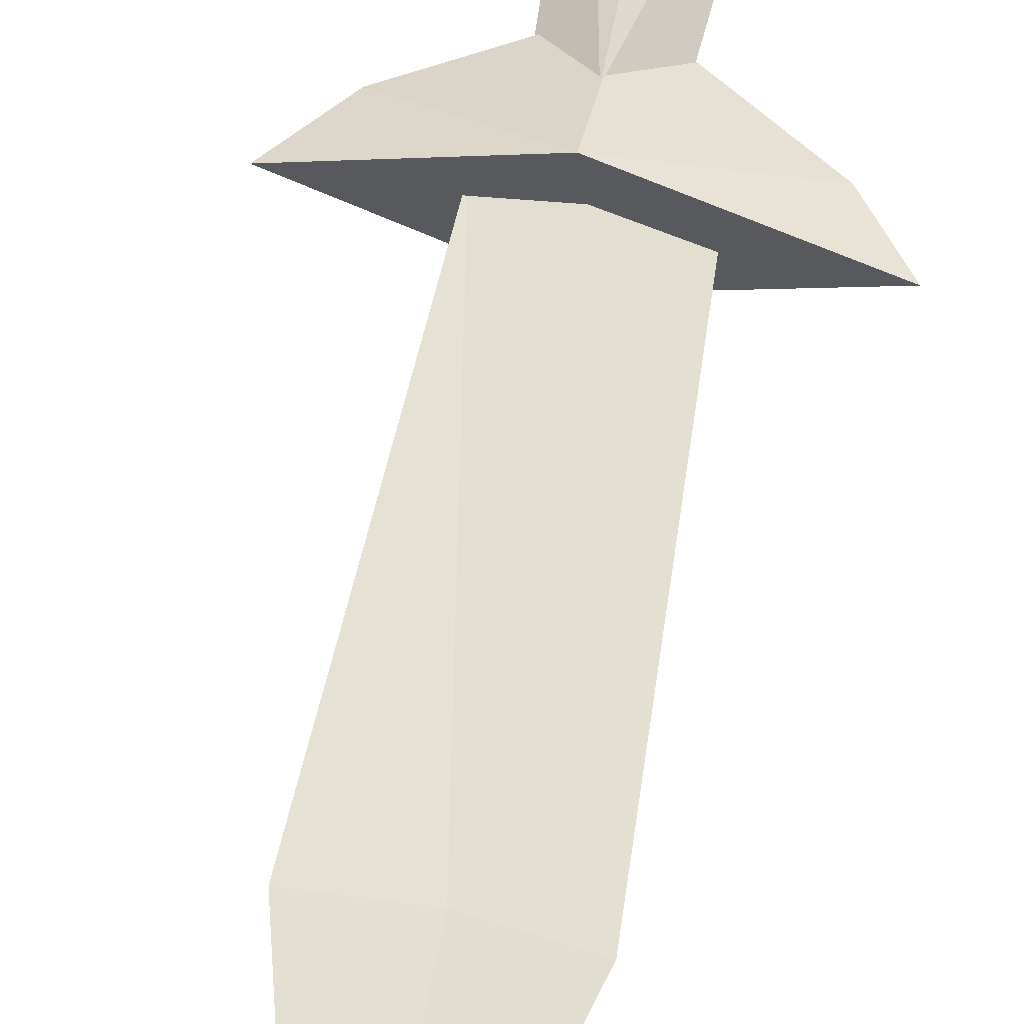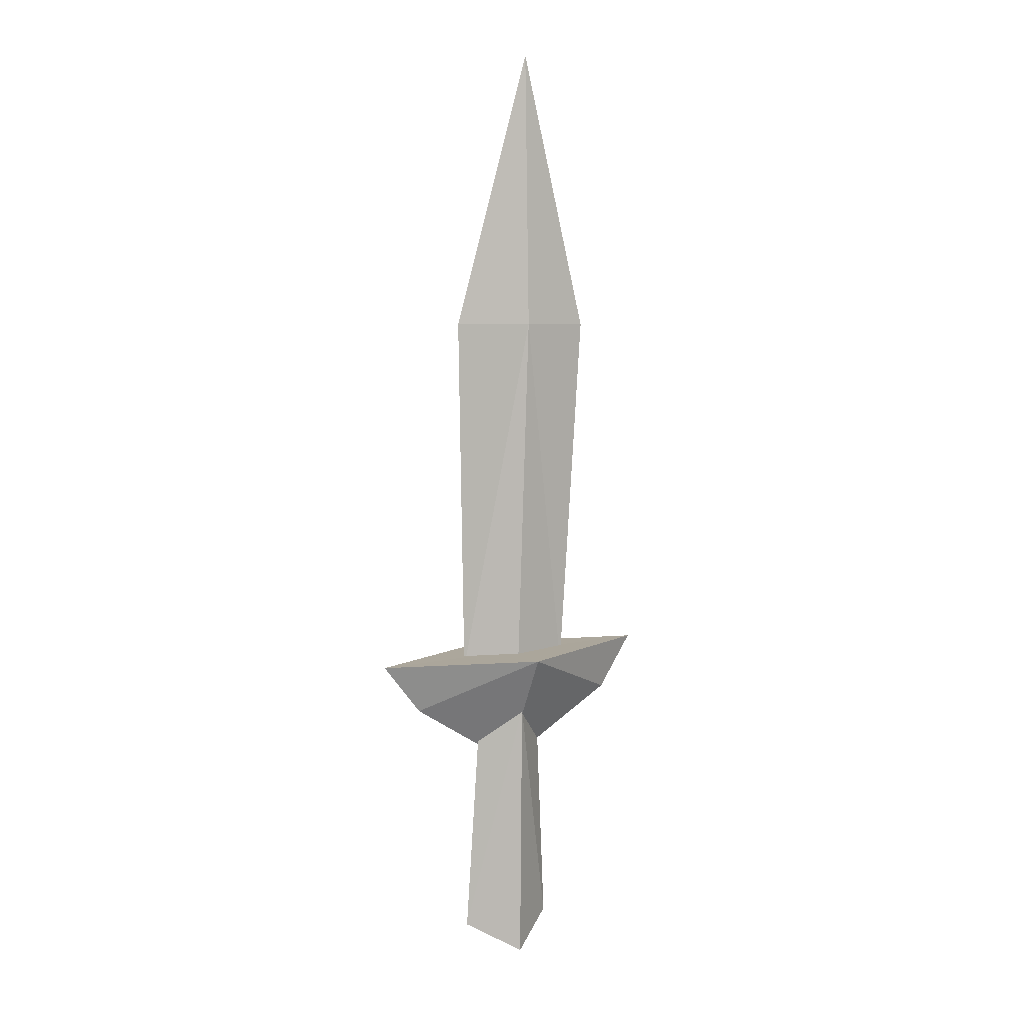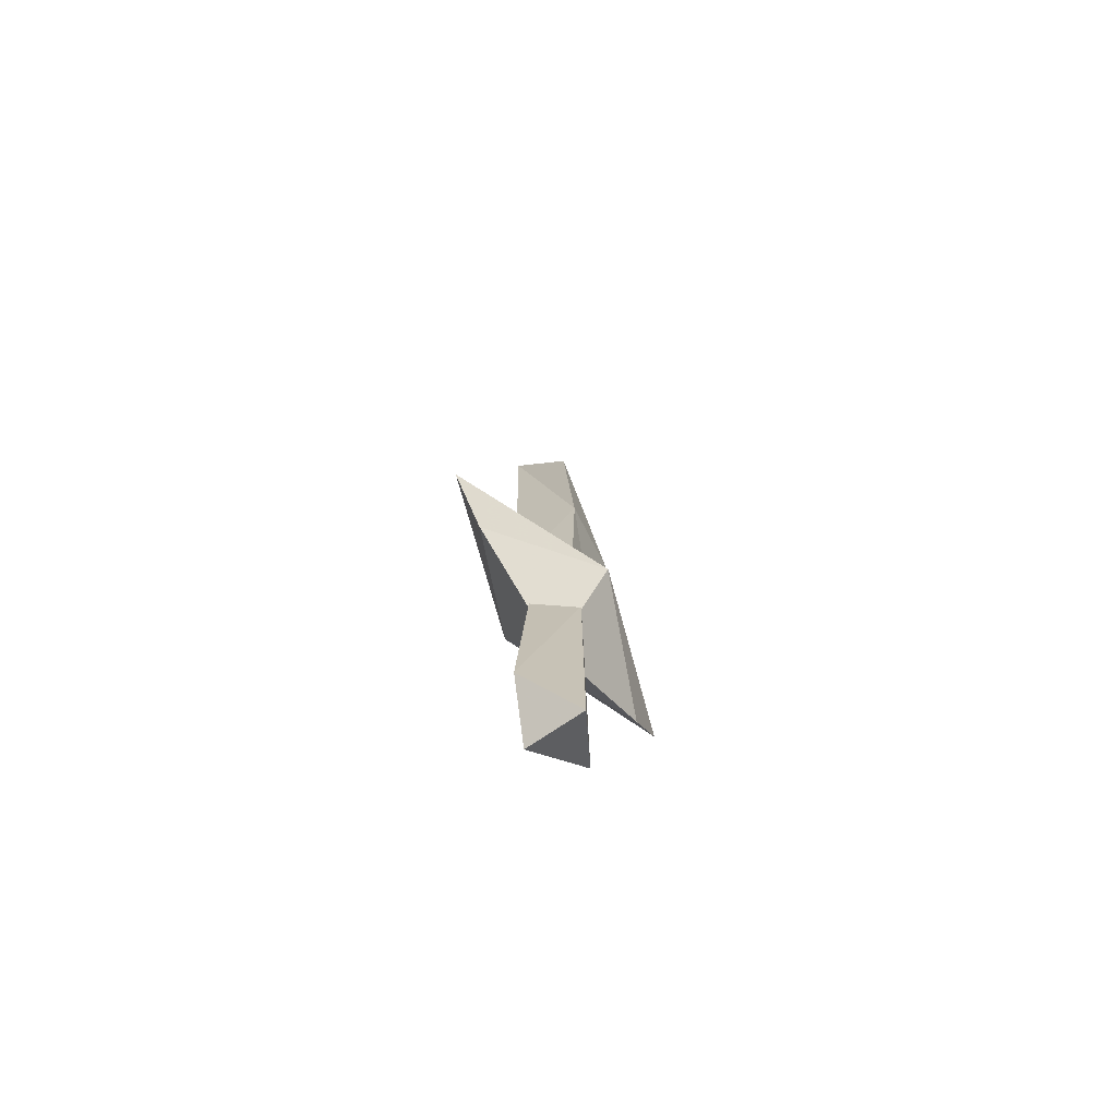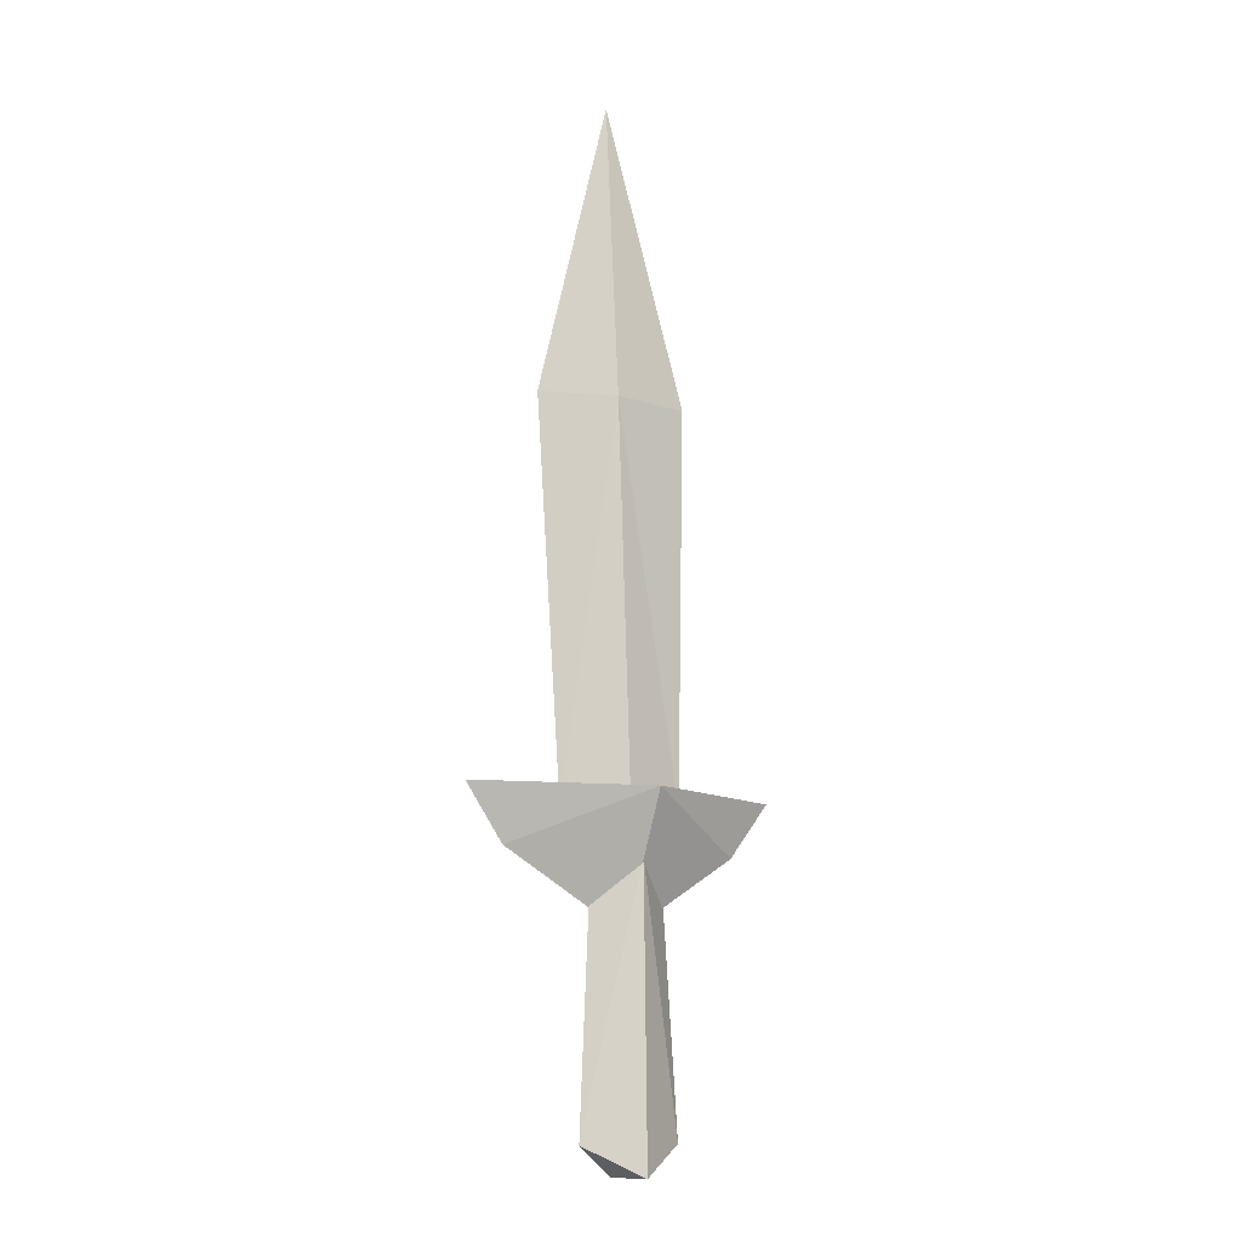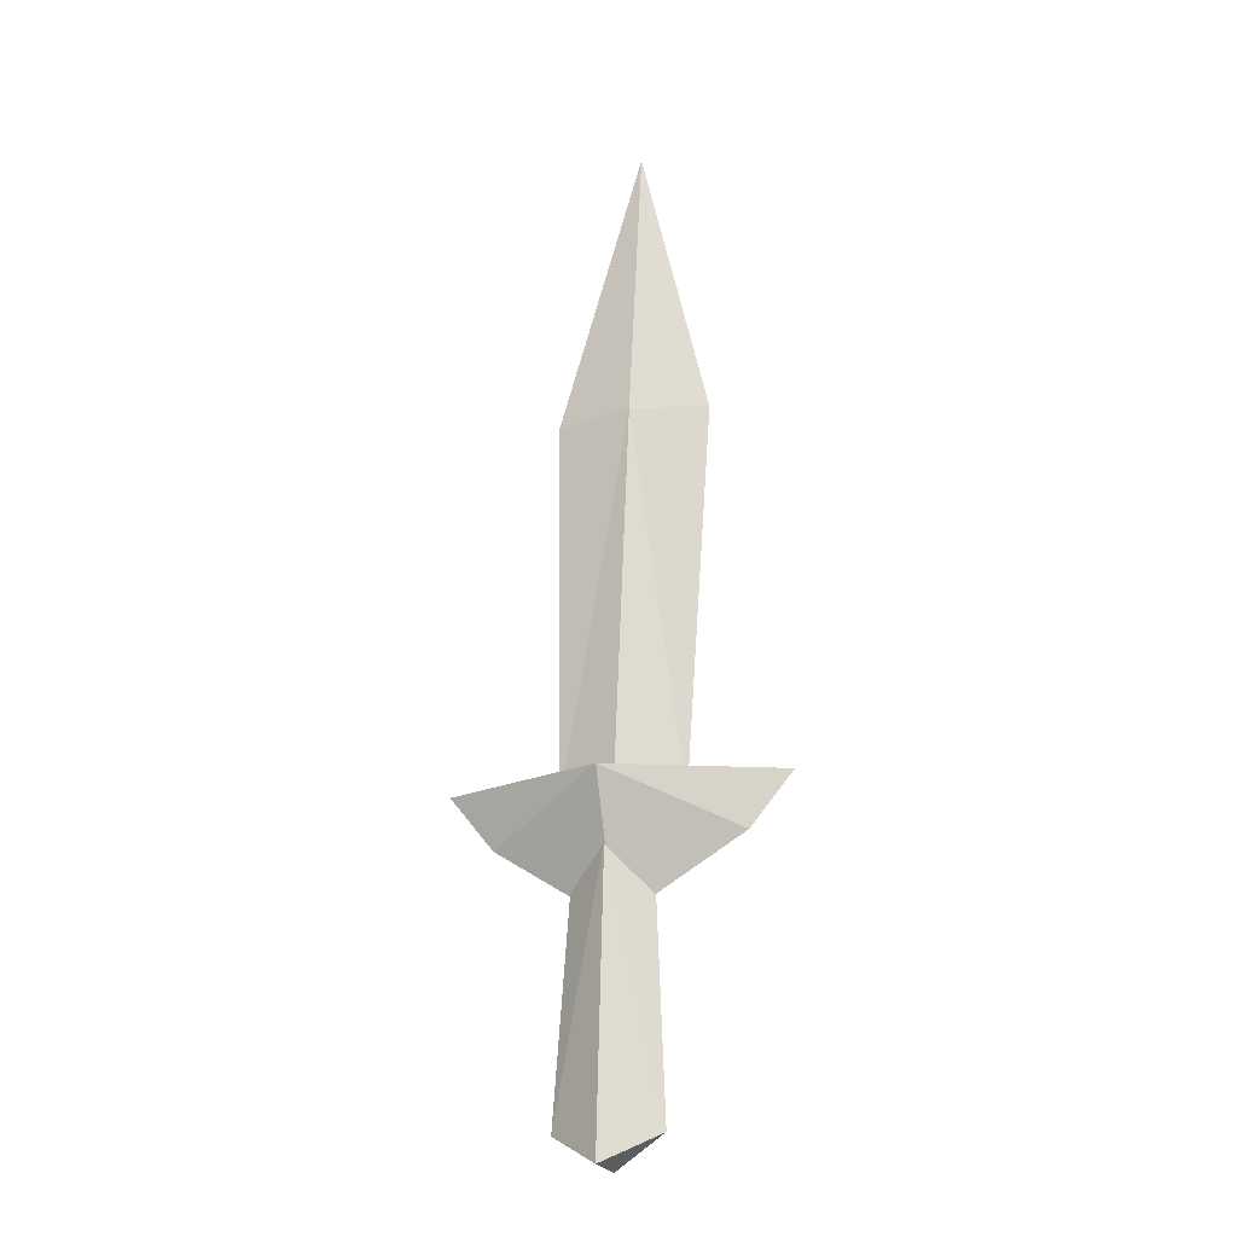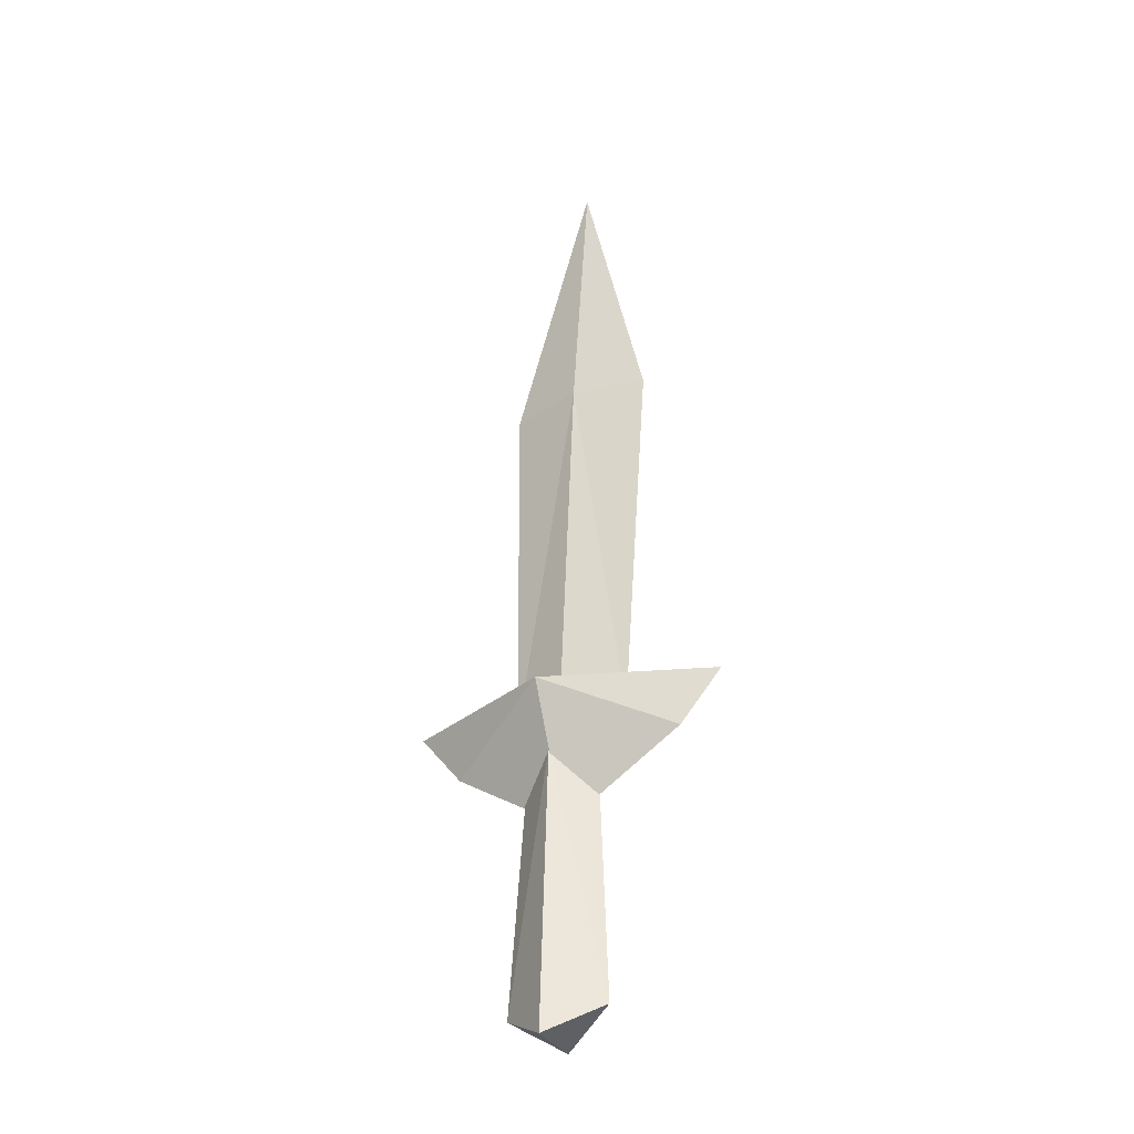
<metadata>
{"format":"obj","ext":"obj","renderer":"f3d","projection":"perspective","resolution":1024,"background":"white","views":[{"elev":60.1,"azim":-167.9,"up":"+Z"},{"elev":8.3,"azim":147.8,"up":"+Y"},{"elev":-73.1,"azim":125.3,"up":"+Y"},{"elev":-12.1,"azim":-32.8,"up":"+Y"},{"elev":-21.9,"azim":-164.3,"up":"+Y"},{"elev":-33.5,"azim":-153.5,"up":"+Y"}]}
</metadata>
<code>
g hilt
v -2.906 11.18 0.4649
v -0.3376 12.3 1.811
v -0.319 9.644 0.5971
v -0.3376 12.3 1.811
v 2.058 11.18 0.6431
v -0.319 9.644 0.5971
v 2.948 12.3 0.6221
v 2.058 11.18 0.6431
v -0.3376 12.3 1.811
v -3.765 12.3 0.5747
v -0.3376 12.3 1.811
v -2.906 11.18 0.4649
v -0.3295 12.31 -0.6845
v -3.765 12.3 0.5747
v -2.906 11.18 0.4649
v -3.765 12.3 0.5747
v 2.948 12.3 0.6221
v -0.3376 12.3 1.811
v -0.1738 5.24 1.089
v 0.839 5.844 0.58
v -0.1944 5.232 -0.1389
v 2.948 12.3 0.6221
v -3.765 12.3 0.5747
v -0.3295 12.31 -0.6845
v -0.3154 11.05 1.191
v 0.4633 11.05 0.5815
v 0.839 5.844 0.58
v -1.288 5.832 0.5307
v -0.1738 5.24 1.089
v -0.1944 5.232 -0.1389
v -0.1738 5.24 1.089
v -1.288 5.832 0.5307
v -0.3154 11.05 1.191
v -0.3154 11.05 1.191
v -1.288 5.832 0.5307
v -1.085 11.04 0.5718
v 2.058 11.18 0.6431
v 2.948 12.3 0.6221
v -0.3295 12.31 -0.6845
v -0.1738 5.24 1.089
v -0.3154 11.05 1.191
v 0.839 5.844 0.58
v -2.906 11.18 0.4649
v -0.319 9.644 0.5971
v -0.3295 12.31 -0.6845
v -0.319 9.644 0.5971
v 2.058 11.18 0.6431
v -0.3295 12.31 -0.6845
v -0.3061 11.05 -0.03764
v 0.839 5.844 0.58
v 0.4633 11.05 0.5815
v -0.3061 11.05 -0.03764
v -1.085 11.04 0.5718
v -1.288 5.832 0.5307
v -1.288 5.832 0.5307
v -0.1944 5.232 -0.1389
v -0.3061 11.05 -0.03764
v -0.1944 5.232 -0.1389
v 0.839 5.844 0.58
v -0.3061 11.05 -0.03764
f 3 2 1
f 6 5 4
f 9 8 7
f 12 11 10
f 15 14 13
f 18 17 16
f 21 20 19
f 24 23 22
f 27 26 25
f 30 29 28
f 33 32 31
f 36 35 34
f 39 38 37
f 42 41 40
f 45 44 43
f 48 47 46
f 51 50 49
f 54 53 52
f 57 56 55
f 60 59 58
g hilt blade
v -0.7476 19.95 0.9969
v 0.8898 19.98 0.787
v 0.797 12.05 0.7283
v -0.6985 19.97 0.3081
v -2.285 19.91 0.5274
v -1.738 11.96 0.5283
v 0.797 12.05 0.7283
v -0.6985 19.97 0.3081
v -0.3909 12.01 0.269
v -0.7476 19.95 0.9969
v -2.285 19.91 0.5274
v -0.8655 25.99 0.723
v -2.285 19.91 0.5274
v -0.7476 19.95 0.9969
v -1.738 11.96 0.5283
v -0.6985 19.97 0.3081
v -1.738 11.96 0.5283
v -0.3909 12.01 0.269
v -2.285 19.91 0.5274
v -0.6985 19.97 0.3081
v -0.8655 25.99 0.723
v -0.6985 19.97 0.3081
v 0.8898 19.98 0.787
v -0.8655 25.99 0.723
v 0.8898 19.98 0.787
v -0.6985 19.97 0.3081
v 0.797 12.05 0.7283
v -1.738 11.96 0.5283
v -0.7476 19.95 0.9969
v -0.4403 12 0.9576
v 0.8898 19.98 0.787
v -0.7476 19.95 0.9969
v -0.8655 25.99 0.723
v -0.7476 19.95 0.9969
v 0.797 12.05 0.7283
v -0.4403 12 0.9576
f 63 62 61
f 66 65 64
f 69 68 67
f 72 71 70
f 75 74 73
f 78 77 76
f 81 80 79
f 84 83 82
f 87 86 85
f 90 89 88
f 93 92 91
f 96 95 94

</code>
